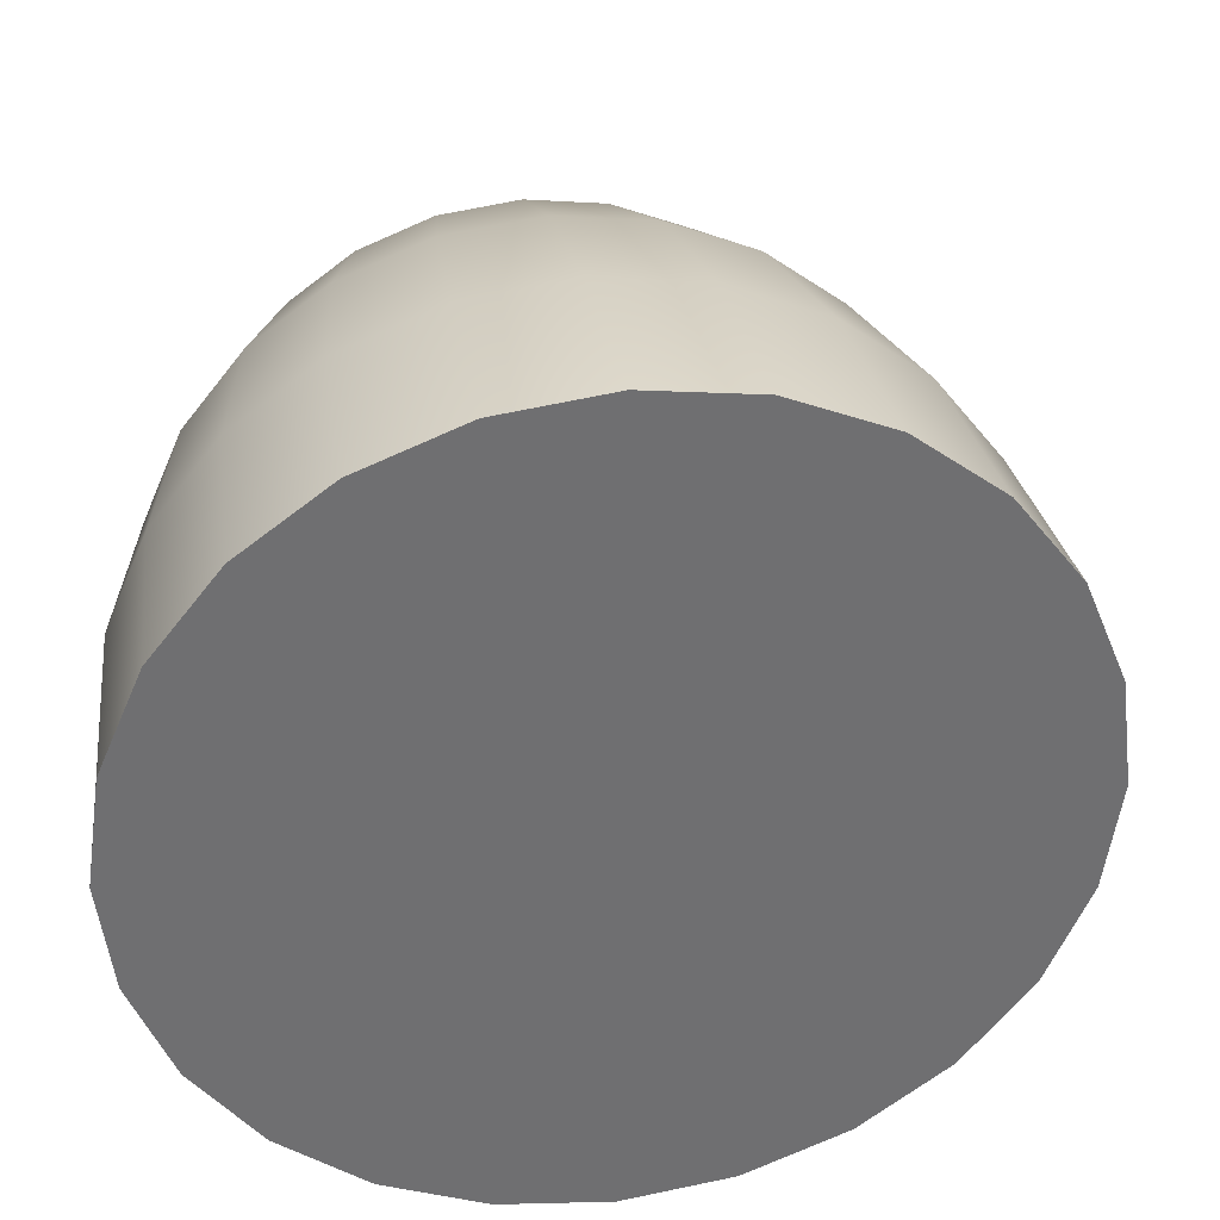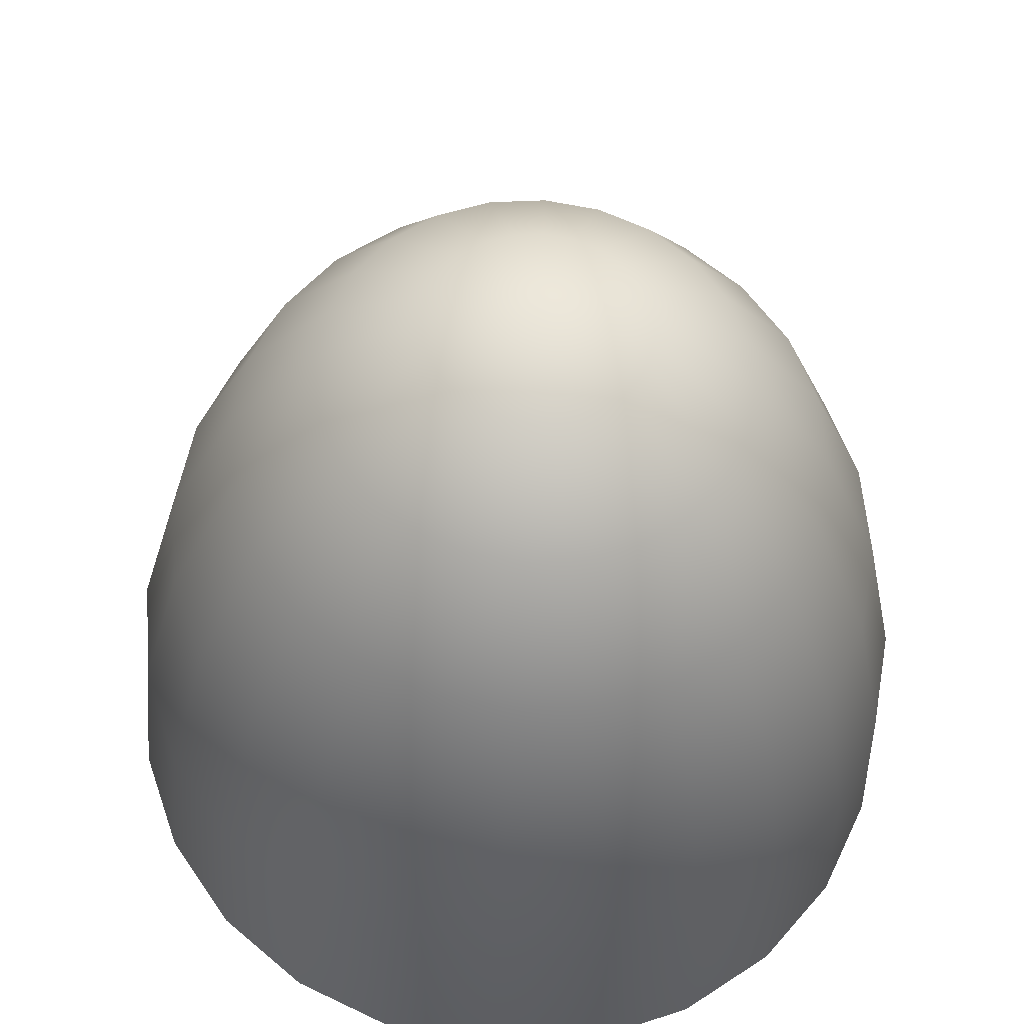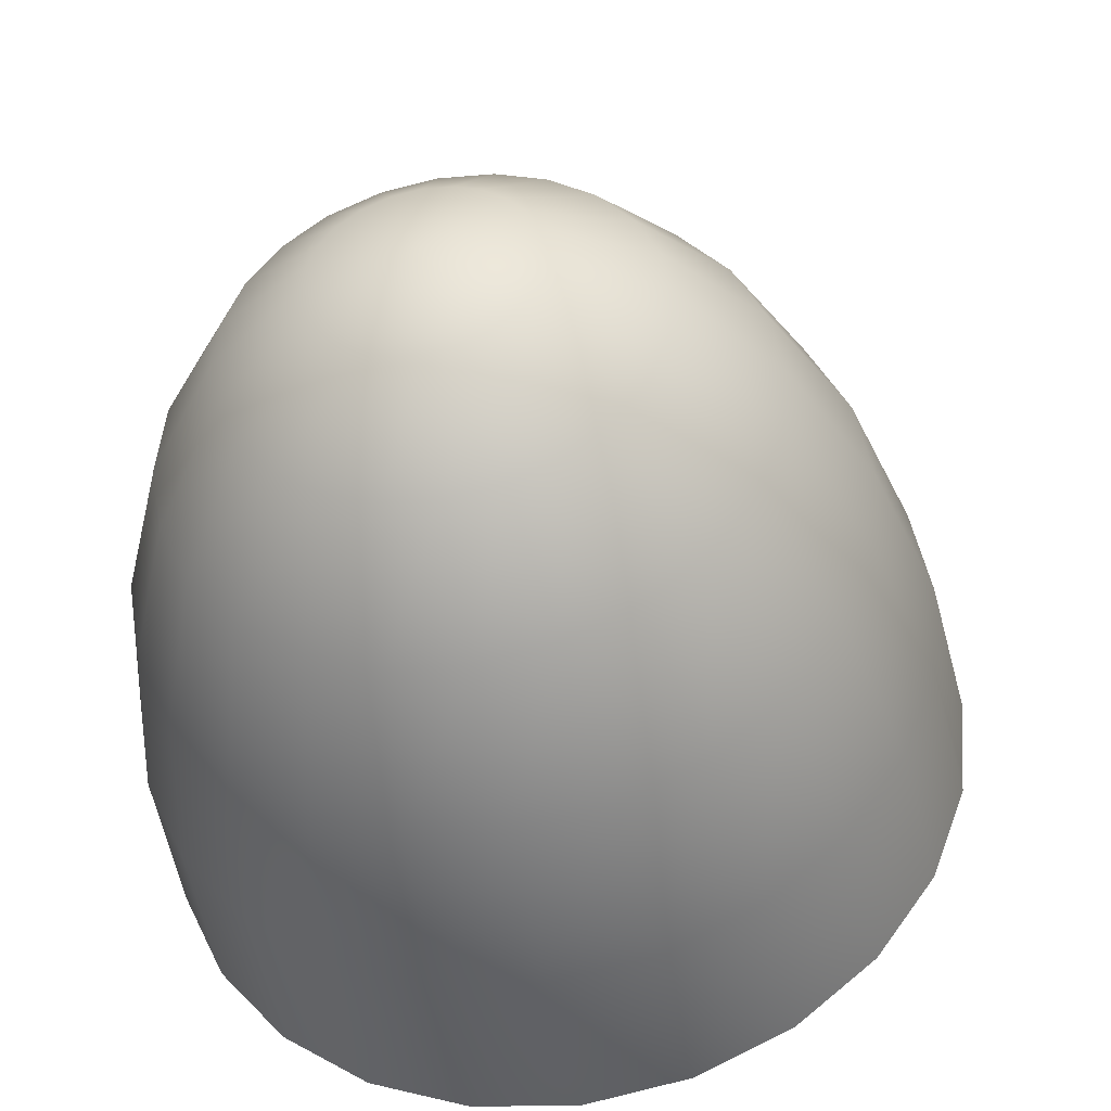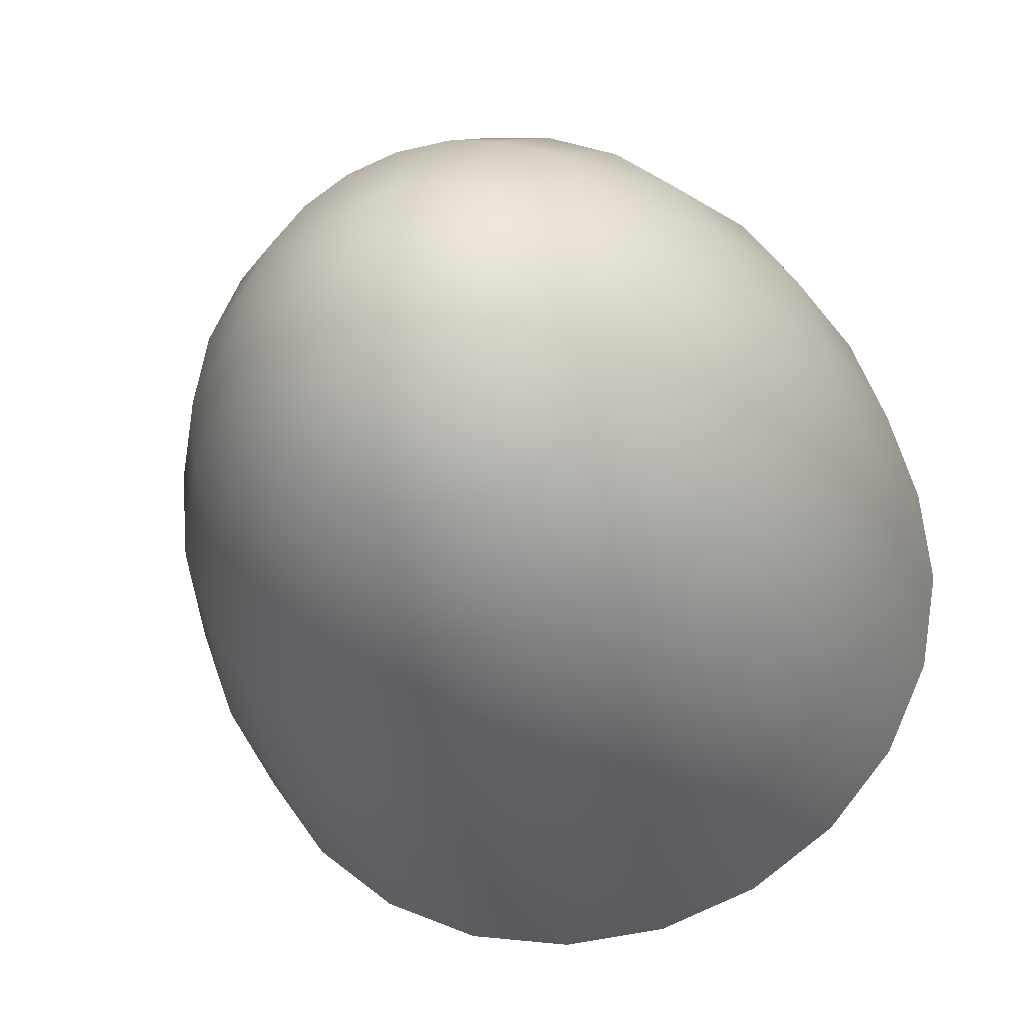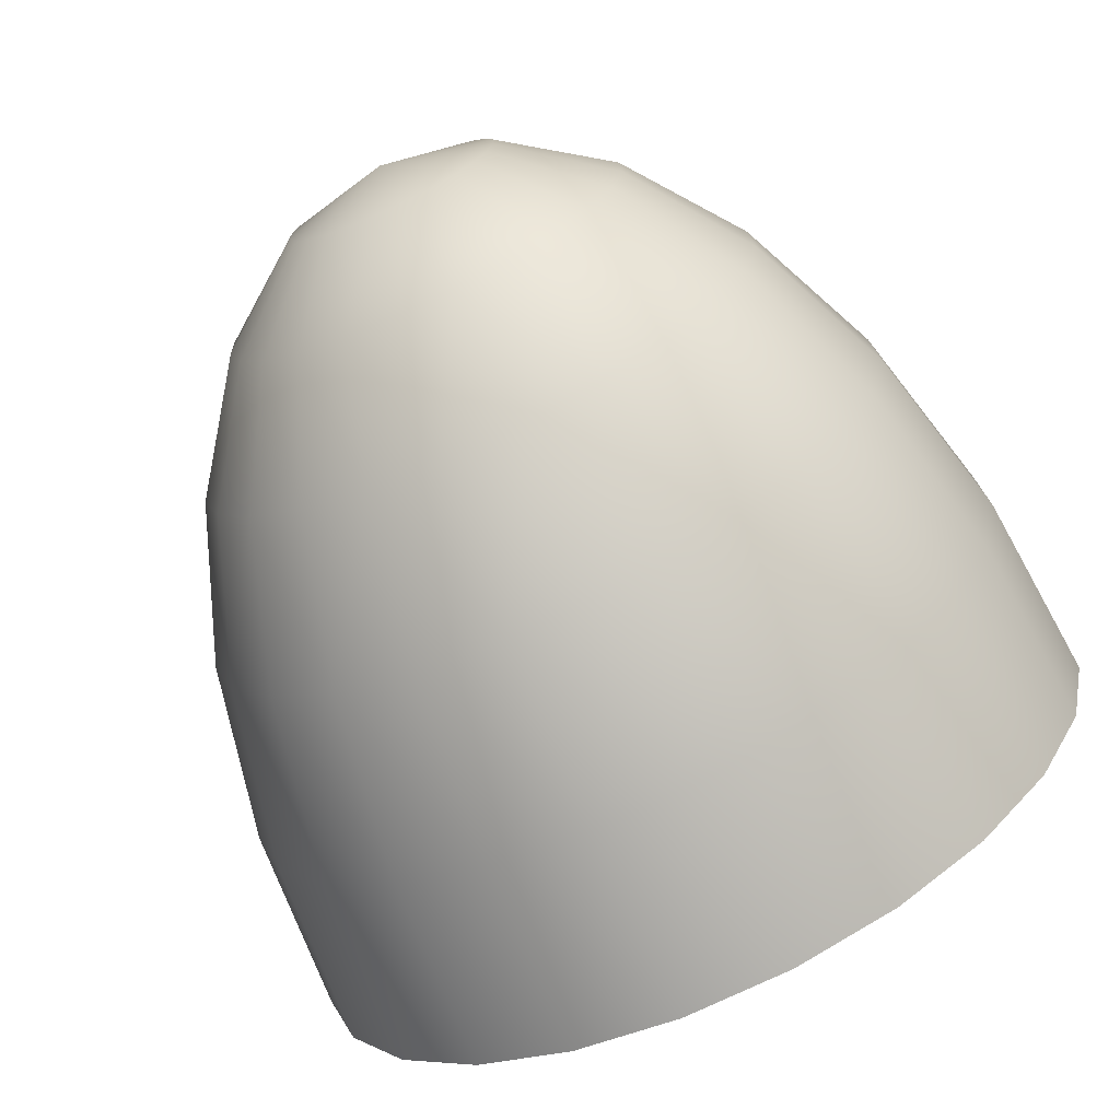
<metadata>
{"format":"obj","ext":"obj","renderer":"f3d","projection":"perspective","resolution":1024,"background":"white","views":[{"elev":-57.0,"azim":74.5,"up":"+Y"},{"elev":47.4,"azim":-12.1,"up":"+Y"},{"elev":47.6,"azim":87.8,"up":"+Y"},{"elev":-18.0,"azim":-166.0,"up":"+Z"},{"elev":-60.8,"azim":-154.7,"up":"+Z"}]}
</metadata>
<code>
o 组_6_3/组_6/mesh49/mesh49-geometry#mesh49-geometry
v 0.7018 0.06027 -0.1775
v 0.7019 0.06042 -0.1783
v 0.7019 0.06012 -0.1767
v 0.702 0.06185 -0.178
v 0.7022 0.05999 -0.1759
v 0.702 0.06157 -0.1765
v 0.7019 0.06171 -0.1773
v 0.7023 0.06198 -0.1788
v 0.7023 0.06143 -0.1757
v 0.7022 0.06056 -0.1791
v 0.7023 0.06317 -0.1777
v 0.7026 0.06329 -0.1784
v 0.7028 0.06132 -0.1751
v 0.7027 0.05987 -0.1753
v 0.7026 0.0628 -0.1756
v 0.7023 0.06292 -0.1763
v 0.7022 0.06305 -0.177
v 0.703 0.06339 -0.1789
v 0.7028 0.0621 -0.1794
v 0.703 0.0627 -0.1751
v 0.7027 0.06067 -0.1797
v 0.7028 0.0643 -0.1774
v 0.703 0.06439 -0.1779
v 0.7034 0.06448 -0.1784
v 0.7034 0.05978 -0.1748
v 0.7034 0.06123 -0.1746
v 0.7034 0.06391 -0.1752
v 0.703 0.06399 -0.1757
v 0.7028 0.06409 -0.1762
v 0.7027 0.06419 -0.1768
v 0.7038 0.06454 -0.1787
v 0.7036 0.06347 -0.1794
v 0.7034 0.06218 -0.1799
v 0.7036 0.06262 -0.1746
v 0.7034 0.06076 -0.1802
v 0.7034 0.06515 -0.1771
v 0.7036 0.06522 -0.1774
v 0.7038 0.06527 -0.1778
v 0.7041 0.05972 -0.1745
v 0.7042 0.06118 -0.1743
v 0.7038 0.06384 -0.1749
v 0.7036 0.06493 -0.1759
v 0.7034 0.065 -0.1762
v 0.7034 0.06507 -0.1766
v 0.7042 0.06532 -0.178
v 0.7044 0.06458 -0.179
v 0.7042 0.06352 -0.1797
v 0.7042 0.06224 -0.1802
v 0.7042 0.06257 -0.1744
v 0.7041 0.06082 -0.1806
v 0.7038 0.06487 -0.1755
v 0.7044 0.06381 -0.1746
v 0.7041 0.06563 -0.1765
v 0.7042 0.06567 -0.1768
v 0.7042 0.0657 -0.177
v 0.7045 0.06535 -0.1782
v 0.7044 0.06573 -0.1771
v 0.7049 0.0597 -0.1743
v 0.7049 0.06116 -0.1742
v 0.7042 0.06483 -0.1753
v 0.7045 0.0648 -0.1751
v 0.7042 0.06555 -0.1761
v 0.7042 0.06559 -0.1763
v 0.7045 0.06575 -0.1773
v 0.7049 0.06459 -0.179
v 0.7049 0.06354 -0.1798
v 0.7049 0.06226 -0.1803
v 0.7049 0.06255 -0.1743
v 0.7049 0.06084 -0.1807
v 0.7044 0.06552 -0.176
v 0.7049 0.06379 -0.1746
v 0.7049 0.06582 -0.1765
v 0.7047 0.06577 -0.1773
v 0.7049 0.06536 -0.1782
v 0.7058 0.05972 -0.1745
v 0.7057 0.06118 -0.1743
v 0.7045 0.0655 -0.1758
v 0.7049 0.06479 -0.1751
v 0.7054 0.06535 -0.1782
v 0.7055 0.06458 -0.179
v 0.7057 0.06352 -0.1797
v 0.7057 0.06224 -0.1802
v 0.7057 0.06257 -0.1744
v 0.7058 0.06082 -0.1806
v 0.7047 0.06549 -0.1758
v 0.7055 0.06381 -0.1746
v 0.7049 0.06578 -0.1774
v 0.7065 0.05978 -0.1748
v 0.7065 0.06123 -0.1746
v 0.7049 0.06548 -0.1757
v 0.7054 0.0648 -0.1751
v 0.7052 0.06577 -0.1773
v 0.7057 0.06532 -0.178
v 0.7063 0.06347 -0.1794
v 0.7065 0.06218 -0.1799
v 0.7063 0.06262 -0.1746
v 0.7065 0.06076 -0.1802
v 0.7052 0.06549 -0.1758
v 0.7057 0.06483 -0.1753
v 0.7054 0.06575 -0.1773
v 0.7061 0.06454 -0.1787
v 0.7072 0.05987 -0.1753
v 0.7061 0.06384 -0.1749
v 0.7069 0.0627 -0.1751
v 0.7054 0.0655 -0.1758
v 0.7055 0.06573 -0.1771
v 0.7061 0.06527 -0.1778
v 0.7065 0.06448 -0.1784
v 0.7069 0.06339 -0.1789
v 0.7071 0.0621 -0.1794
v 0.7071 0.06132 -0.1751
v 0.7072 0.06067 -0.1797
v 0.7061 0.06487 -0.1755
v 0.7055 0.06552 -0.176
v 0.7057 0.0657 -0.177
v 0.7077 0.05999 -0.1759
v 0.7065 0.06391 -0.1752
v 0.7076 0.06143 -0.1757
v 0.7057 0.06567 -0.1768
v 0.7063 0.06522 -0.1774
v 0.7073 0.06329 -0.1784
v 0.7076 0.06198 -0.1788
v 0.7077 0.06056 -0.1791
v 0.7073 0.0628 -0.1756
v 0.7057 0.06555 -0.1761
v 0.7063 0.06493 -0.1759
v 0.7058 0.06563 -0.1765
v 0.7069 0.06439 -0.1779
v 0.708 0.06012 -0.1767
v 0.7069 0.06399 -0.1757
v 0.7079 0.06157 -0.1765
v 0.7057 0.06559 -0.1763
v 0.7065 0.06515 -0.1771
v 0.7071 0.0643 -0.1774
v 0.7076 0.06317 -0.1777
v 0.7079 0.06185 -0.178
v 0.708 0.06042 -0.1783
v 0.7076 0.06292 -0.1763
v 0.7071 0.06409 -0.1762
v 0.7065 0.065 -0.1762
v 0.7065 0.06507 -0.1766
v 0.708 0.06171 -0.1773
v 0.7077 0.06305 -0.177
v 0.7081 0.06027 -0.1775
v 0.7072 0.06419 -0.1768
f 1 2 3
f 3 2 1
f 2 1 4
f 4 1 2
f 5 3 2
f 2 3 5
f 3 6 1
f 1 6 3
f 7 4 1
f 1 4 7
f 4 8 2
f 2 8 4
f 5 9 3
f 3 9 5
f 10 5 2
f 2 5 10
f 6 3 9
f 9 3 6
f 7 1 6
f 6 1 7
f 4 7 11
f 11 7 4
f 8 4 12
f 12 4 8
f 10 2 8
f 8 2 10
f 9 5 13
f 13 5 9
f 14 5 10
f 10 5 14
f 9 15 6
f 6 15 9
f 6 16 7
f 7 16 6
f 17 11 7
f 7 11 17
f 11 12 4
f 4 12 11
f 12 18 8
f 8 18 12
f 8 19 10
f 10 19 8
f 14 13 5
f 5 13 14
f 13 20 9
f 9 20 13
f 21 14 10
f 10 14 21
f 15 9 20
f 20 9 15
f 16 6 15
f 15 6 16
f 17 7 16
f 16 7 17
f 11 17 22
f 22 17 11
f 12 11 23
f 23 11 12
f 18 12 24
f 24 12 18
f 19 8 18
f 18 8 19
f 21 10 19
f 19 10 21
f 14 25 13
f 13 25 14
f 13 26 20
f 20 26 13
f 25 14 21
f 21 14 25
f 20 27 15
f 15 27 20
f 15 28 16
f 16 28 15
f 16 29 17
f 17 29 16
f 30 22 17
f 17 22 30
f 22 23 11
f 11 23 22
f 23 24 12
f 12 24 23
f 24 31 18
f 18 31 24
f 18 32 19
f 19 32 18
f 19 33 21
f 21 33 19
f 26 13 25
f 25 13 26
f 34 20 26
f 26 20 34
f 35 25 21
f 21 25 35
f 20 34 27
f 27 34 20
f 28 15 27
f 27 15 28
f 29 16 28
f 28 16 29
f 30 17 29
f 29 17 30
f 22 30 36
f 36 30 22
f 23 22 37
f 37 22 23
f 23 37 24
f 24 37 23
f 24 38 31
f 31 38 24
f 32 18 31
f 31 18 32
f 33 19 32
f 32 19 33
f 35 21 33
f 33 21 35
f 25 39 26
f 26 39 25
f 26 40 34
f 34 40 26
f 39 25 35
f 35 25 39
f 41 27 34
f 34 27 41
f 28 27 42
f 42 27 28
f 28 42 29
f 29 42 28
f 29 43 30
f 30 43 29
f 44 36 30
f 30 36 44
f 36 37 22
f 22 37 36
f 38 24 37
f 37 24 38
f 45 31 38
f 38 31 45
f 31 46 32
f 32 46 31
f 32 47 33
f 33 47 32
f 33 48 35
f 35 48 33
f 40 26 39
f 39 26 40
f 49 34 40
f 40 34 49
f 50 39 35
f 35 39 50
f 27 41 51
f 51 41 27
f 41 34 52
f 52 34 41
f 51 42 27
f 27 42 51
f 43 29 42
f 42 29 43
f 44 30 43
f 43 30 44
f 44 53 36
f 36 53 44
f 36 54 37
f 37 54 36
f 37 55 38
f 38 55 37
f 45 56 31
f 31 56 45
f 38 57 45
f 45 57 38
f 46 31 56
f 56 31 46
f 47 32 46
f 46 32 47
f 48 33 47
f 47 33 48
f 50 35 48
f 48 35 50
f 39 58 40
f 40 58 39
f 49 52 34
f 34 52 49
f 40 59 49
f 49 59 40
f 58 39 50
f 50 39 58
f 60 51 41
f 41 51 60
f 52 61 41
f 41 61 52
f 42 51 62
f 62 51 42
f 43 42 63
f 63 42 43
f 44 43 53
f 53 43 44
f 54 36 53
f 53 36 54
f 55 37 54
f 54 37 55
f 57 38 55
f 55 38 57
f 45 64 56
f 56 64 45
f 64 45 57
f 57 45 64
f 46 56 65
f 65 56 46
f 47 46 66
f 66 46 47
f 47 66 48
f 48 66 47
f 48 67 50
f 50 67 48
f 59 40 58
f 58 40 59
f 49 68 52
f 52 68 49
f 68 49 59
f 59 49 68
f 69 58 50
f 50 58 69
f 51 60 70
f 70 60 51
f 60 41 61
f 61 41 60
f 52 71 61
f 61 71 52
f 70 62 51
f 51 62 70
f 62 63 42
f 42 63 62
f 63 53 43
f 43 53 63
f 54 53 72
f 72 53 54
f 55 54 72
f 72 54 55
f 57 55 72
f 72 55 57
f 73 56 64
f 64 56 73
f 64 57 72
f 72 57 64
f 74 65 56
f 56 65 74
f 65 66 46
f 46 66 65
f 67 48 66
f 66 48 67
f 69 50 67
f 67 50 69
f 58 75 59
f 59 75 58
f 71 52 68
f 68 52 71
f 59 76 68
f 68 76 59
f 75 58 69
f 69 58 75
f 77 70 60
f 60 70 77
f 60 61 77
f 77 61 60
f 78 61 71
f 71 61 78
f 62 70 72
f 72 70 62
f 63 62 72
f 72 62 63
f 53 63 72
f 72 63 53
f 56 73 74
f 74 73 56
f 73 64 72
f 72 64 73
f 74 79 65
f 65 79 74
f 65 80 66
f 66 80 65
f 66 81 67
f 67 81 66
f 67 82 69
f 69 82 67
f 76 59 75
f 75 59 76
f 68 83 71
f 71 83 68
f 83 68 76
f 76 68 83
f 84 75 69
f 69 75 84
f 70 77 72
f 72 77 70
f 85 77 61
f 61 77 85
f 61 78 85
f 85 78 61
f 71 86 78
f 78 86 71
f 87 74 73
f 73 74 87
f 87 73 72
f 72 73 87
f 74 87 79
f 79 87 74
f 80 65 79
f 79 65 80
f 81 66 80
f 80 66 81
f 82 67 81
f 81 67 82
f 84 69 82
f 82 69 84
f 75 88 76
f 76 88 75
f 86 71 83
f 83 71 86
f 76 89 83
f 83 89 76
f 88 75 84
f 84 75 88
f 77 85 72
f 72 85 77
f 90 85 78
f 78 85 90
f 91 78 86
f 86 78 91
f 87 72 92
f 92 72 87
f 92 79 87
f 87 79 92
f 79 93 80
f 80 93 79
f 81 80 94
f 94 80 81
f 81 94 82
f 82 94 81
f 82 95 84
f 84 95 82
f 89 76 88
f 88 76 89
f 83 96 86
f 86 96 83
f 96 83 89
f 89 83 96
f 97 88 84
f 84 88 97
f 72 85 90
f 90 85 72
f 90 78 98
f 98 78 90
f 91 98 78
f 78 98 91
f 91 86 99
f 99 86 91
f 92 72 100
f 100 72 92
f 92 100 79
f 79 100 92
f 93 79 100
f 100 79 93
f 101 80 93
f 93 80 101
f 101 94 80
f 80 94 101
f 95 82 94
f 94 82 95
f 97 84 95
f 95 84 97
f 88 102 89
f 89 102 88
f 103 86 96
f 96 86 103
f 96 89 104
f 104 89 96
f 102 88 97
f 97 88 102
f 72 90 98
f 98 90 72
f 98 91 105
f 105 91 98
f 103 99 86
f 86 99 103
f 99 105 91
f 91 105 99
f 100 72 106
f 106 72 100
f 100 106 93
f 93 106 100
f 93 107 101
f 101 107 93
f 101 108 94
f 94 108 101
f 94 109 95
f 95 109 94
f 95 110 97
f 97 110 95
f 111 89 102
f 102 89 111
f 96 104 103
f 103 104 96
f 111 104 89
f 89 104 111
f 112 102 97
f 97 102 112
f 72 98 105
f 105 98 72
f 99 103 113
f 113 103 99
f 105 99 114
f 114 99 105
f 106 72 115
f 115 72 106
f 107 93 106
f 106 93 107
f 108 101 107
f 107 101 108
f 109 94 108
f 108 94 109
f 110 95 109
f 109 95 110
f 112 97 110
f 110 97 112
f 102 116 111
f 111 116 102
f 117 103 104
f 104 103 117
f 111 118 104
f 104 118 111
f 116 102 112
f 112 102 116
f 72 105 114
f 114 105 72
f 117 113 103
f 103 113 117
f 113 114 99
f 99 114 113
f 115 72 119
f 119 72 115
f 106 115 107
f 107 115 106
f 107 120 108
f 108 120 107
f 109 108 121
f 121 108 109
f 110 109 122
f 122 109 110
f 112 110 123
f 123 110 112
f 118 111 116
f 116 111 118
f 104 124 117
f 117 124 104
f 124 104 118
f 118 104 124
f 123 116 112
f 112 116 123
f 72 114 125
f 125 114 72
f 113 117 126
f 126 117 113
f 114 113 125
f 125 113 114
f 119 72 127
f 127 72 119
f 115 119 120
f 120 119 115
f 120 107 115
f 115 107 120
f 128 108 120
f 120 108 128
f 128 121 108
f 108 121 128
f 121 122 109
f 109 122 121
f 122 123 110
f 110 123 122
f 116 129 118
f 118 129 116
f 130 117 124
f 124 117 130
f 118 131 124
f 124 131 118
f 129 116 123
f 123 116 129
f 72 125 132
f 132 125 72
f 130 126 117
f 117 126 130
f 126 125 113
f 113 125 126
f 72 132 127
f 127 132 72
f 119 127 133
f 133 127 119
f 133 120 119
f 119 120 133
f 128 120 134
f 134 120 128
f 121 128 135
f 135 128 121
f 122 121 136
f 136 121 122
f 123 122 137
f 137 122 123
f 131 118 129
f 129 118 131
f 124 138 130
f 130 138 124
f 138 124 131
f 131 124 138
f 137 129 123
f 123 129 137
f 125 126 132
f 132 126 125
f 130 139 126
f 126 139 130
f 132 140 127
f 127 140 132
f 141 133 127
f 127 133 141
f 133 134 120
f 120 134 133
f 134 135 128
f 128 135 134
f 135 136 121
f 121 136 135
f 136 137 122
f 122 137 136
f 131 129 142
f 142 129 131
f 139 130 138
f 138 130 139
f 138 131 143
f 143 131 138
f 144 129 137
f 137 129 144
f 140 132 126
f 126 132 140
f 140 126 139
f 139 126 140
f 141 127 140
f 140 127 141
f 141 145 133
f 133 145 141
f 134 133 145
f 145 133 134
f 135 134 143
f 143 134 135
f 136 135 142
f 142 135 136
f 137 136 144
f 144 136 137
f 144 142 129
f 129 142 144
f 142 143 131
f 131 143 142
f 139 138 145
f 145 138 139
f 143 145 138
f 138 145 143
f 140 139 141
f 141 139 140
f 145 141 139
f 139 141 145
f 145 143 134
f 134 143 145
f 143 142 135
f 135 142 143
f 142 144 136
f 136 144 142

</code>
